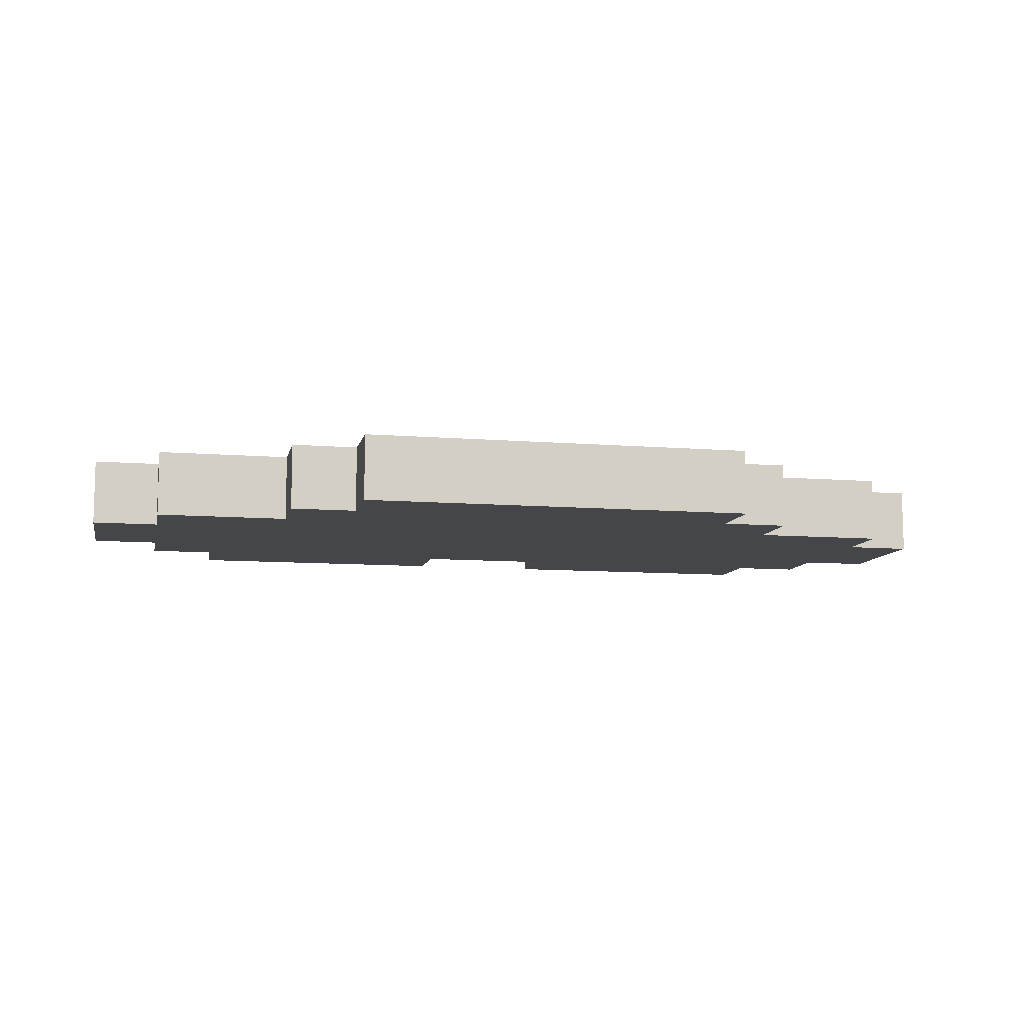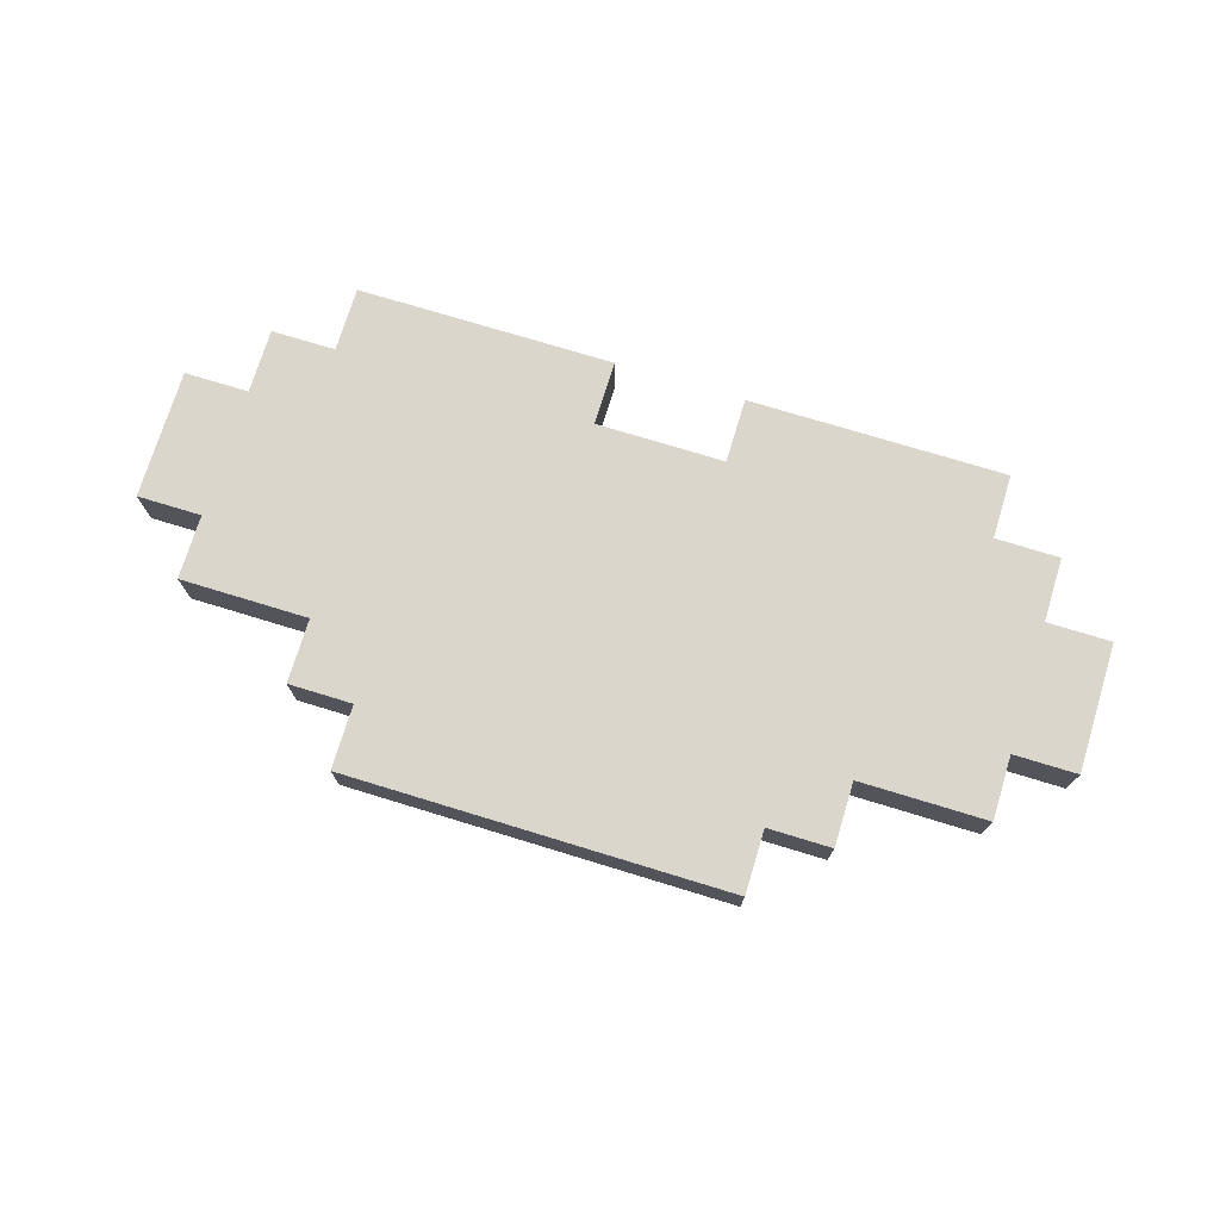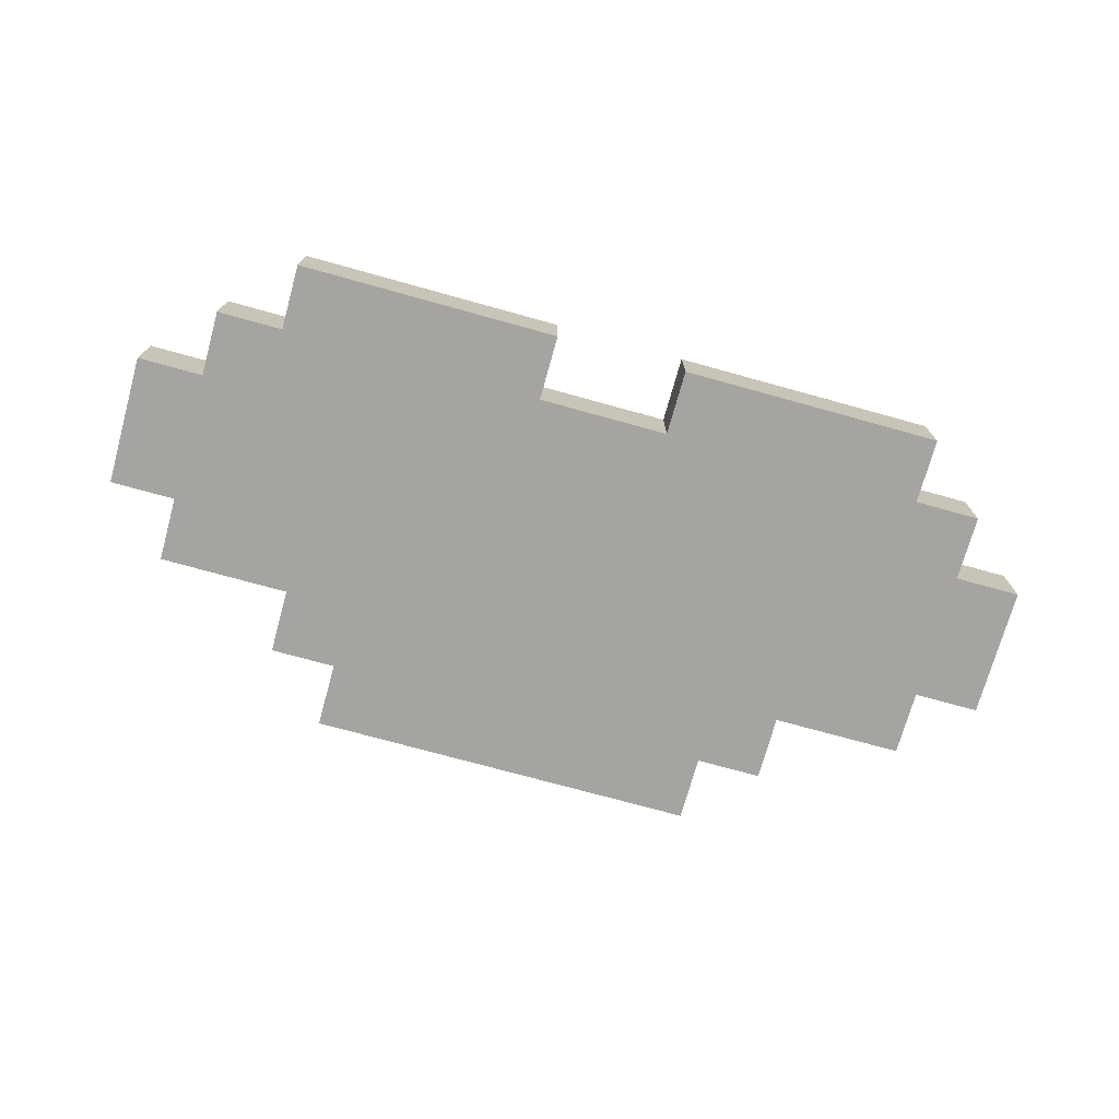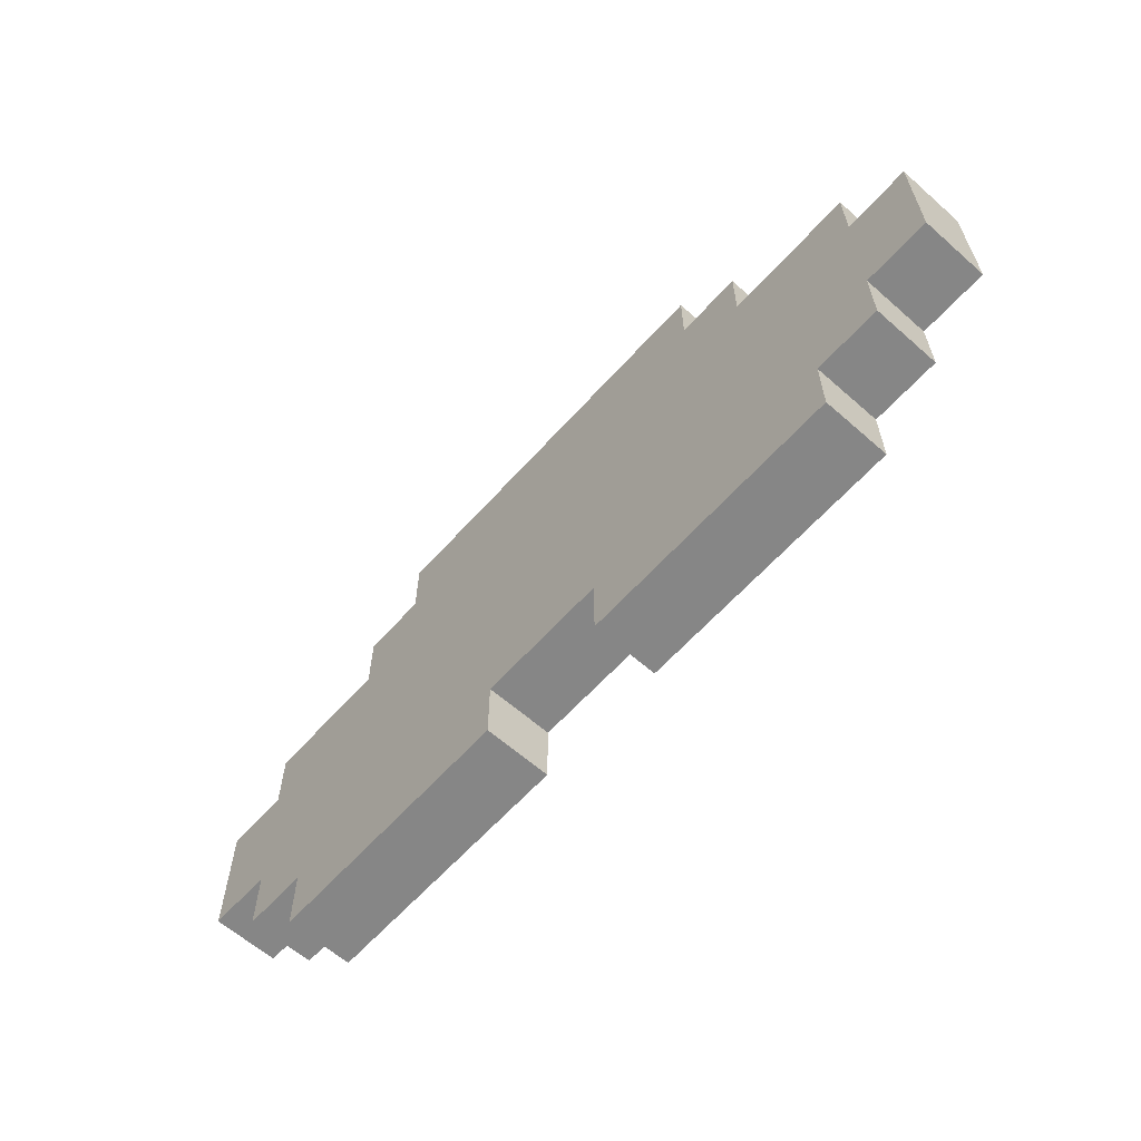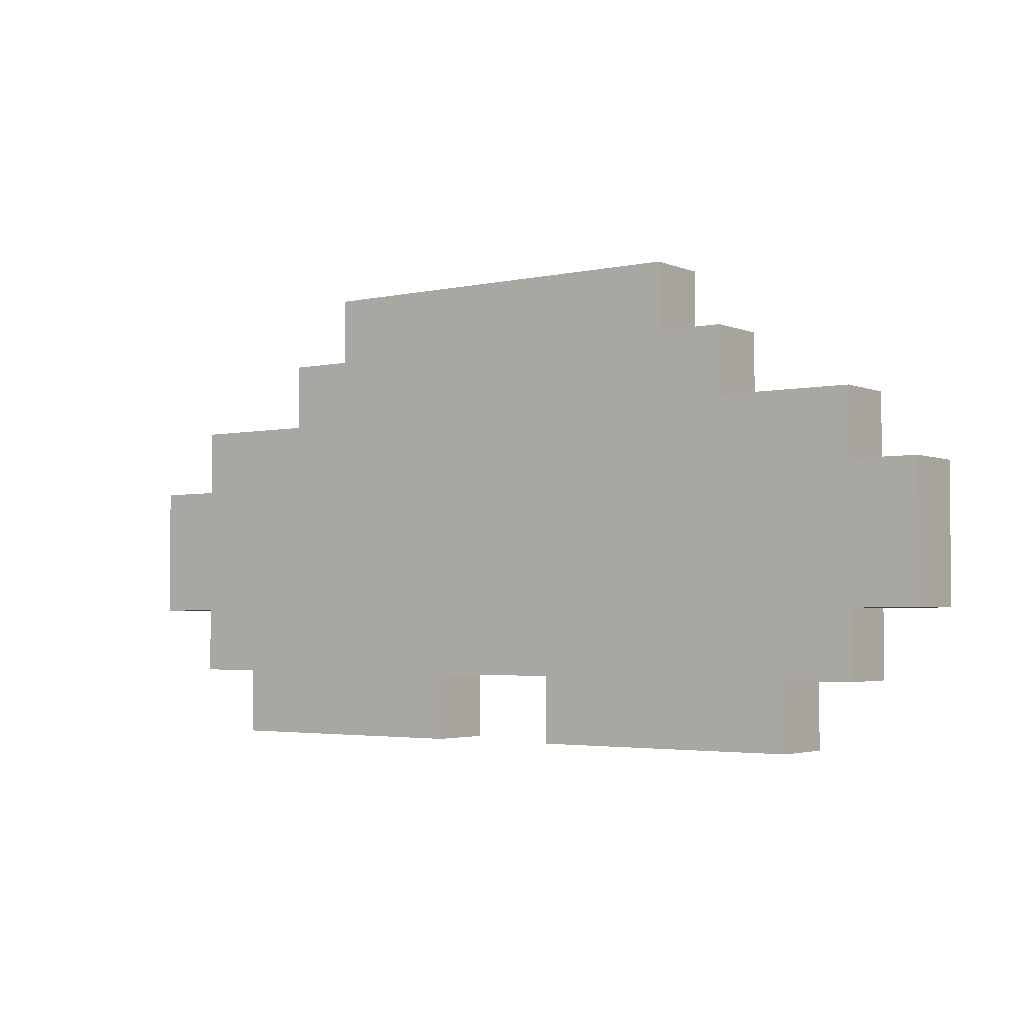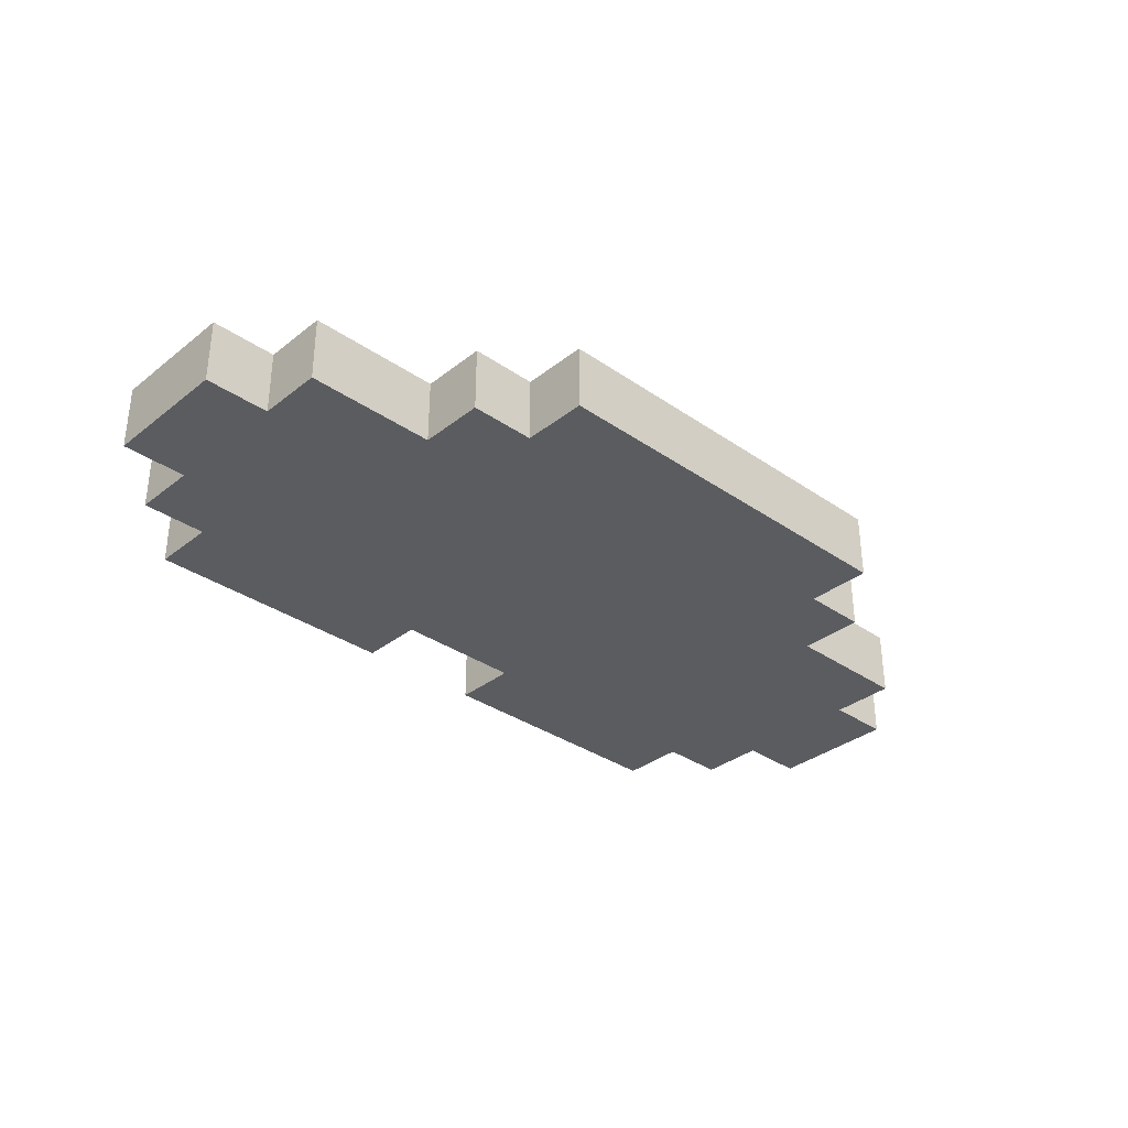
<metadata>
{"format":"obj","ext":"obj","renderer":"f3d","projection":"perspective","resolution":1024,"background":"white","views":[{"elev":-9.6,"azim":168.0,"up":"+Z"},{"elev":74.1,"azim":-163.0,"up":"+Z"},{"elev":-73.3,"azim":-15.5,"up":"+Z"},{"elev":-62.1,"azim":-131.8,"up":"+Y"},{"elev":-3.2,"azim":-143.6,"up":"+Y"},{"elev":-33.8,"azim":136.8,"up":"+Z"}]}
</metadata>
<code>
o
v -1.2 0.2 -0.1
v -1.2 0.2 -0.2
v -1.2 0.4 -0.1
v -1.2 0.4 -0.2
v -1.1 0.1 -0.1
v -1.1 0.1 -0.2
v -1.1 0.2 -0.1
v -1.1 0.2 -0.2
v -1.1 0.4 -0.1
v -1.1 0.4 -0.2
v -1.1 0.5 -0.1
v -1.1 0.5 -0.2
v -1 0 -0.1
v -1 0 -0.2
v -1 0.1 -0.1
v -1 0.1 -0.2
v -0.9 0.5 -0.1
v -0.9 0.5 -0.2
v -0.9 0.6 -0.1
v -0.9 0.6 -0.2
v -0.8 0.6 -0.1
v -0.8 0.6 -0.2
v -0.8 0.7 -0.1
v -0.8 0.7 -0.2
v -0.4 0 -0.1
v -0.4 0 -0.2
v -0.4 0.1 -0.1
v -0.4 0.1 -0.2
v -0.6 0 -0.1
v -0.6 0 -0.2
v -0.6 0.1 -0.1
v -0.6 0.1 -0.2
v -0.2 0.6 -0.1
v -0.2 0.6 -0.2
v -0.2 0.7 -0.1
v -0.2 0.7 -0.2
v -0.1 0.5 -0.1
v -0.1 0.5 -0.2
v -0.1 0.6 -0.1
v -0.1 0.6 -0.2
v 1.192e-07 0 -0.1
v 1.192e-07 0 -0.2
v 1.192e-07 0.1 -0.1
v 1.192e-07 0.1 -0.2
v 0.1 0.1 -0.1
v 0.1 0.1 -0.2
v 0.1 0.2 -0.1
v 0.1 0.2 -0.2
v 0.1 0.4 -0.1
v 0.1 0.4 -0.2
v 0.1 0.5 -0.1
v 0.1 0.5 -0.2
v 0.2 0.2 -0.1
v 0.2 0.2 -0.2
v 0.2 0.4 -0.1
v 0.2 0.4 -0.2
v -1.2 0.2 -0.1
v -1.2 0.4 -0.1
v -1.1 0.1 -0.1
v -1.1 0.2 -0.1
v -1.1 0.3 -0.1
v -1.1 0.4 -0.1
v -1.1 0.5 -0.1
v -1 0 -0.1
v -1 0.1 -0.1
v -1 0.2 -0.1
v -1 0.3 -0.1
v -1 0.4 -0.1
v -0.9 0.2 -0.1
v -0.9 0.3 -0.1
v -0.9 0.4 -0.1
v -0.9 0.5 -0.1
v -0.9 0.6 -0.1
v -0.8 0.4 -0.1
v -0.8 0.5 -0.1
v -0.8 0.6 -0.1
v -0.8 0.7 -0.1
v -0.7 0.2 -0.1
v -0.7 0.3 -0.1
v -0.7 0.4 -0.1
v -0.6 0 -0.1
v -0.6 0.1 -0.1
v -0.6 0.2 -0.1
v -0.6 0.3 -0.1
v -0.6 0.4 -0.1
v -0.4 0 -0.1
v -0.4 0.1 -0.1
v -0.4 0.2 -0.1
v -0.4 0.3 -0.1
v -0.4 0.4 -0.1
v -0.3 0.2 -0.1
v -0.3 0.3 -0.1
v -0.3 0.4 -0.1
v -0.2 0.4 -0.1
v -0.2 0.5 -0.1
v -0.2 0.6 -0.1
v -0.2 0.7 -0.1
v -0.1 0.2 -0.1
v -0.1 0.3 -0.1
v -0.1 0.4 -0.1
v -0.1 0.5 -0.1
v -0.1 0.6 -0.1
v 1.192e-07 0 -0.1
v 1.192e-07 0.1 -0.1
v 1.192e-07 0.2 -0.1
v 1.192e-07 0.3 -0.1
v 1.192e-07 0.4 -0.1
v 0.1 0.1 -0.1
v 0.1 0.2 -0.1
v 0.1 0.3 -0.1
v 0.1 0.4 -0.1
v 0.1 0.5 -0.1
v 0.2 0.2 -0.1
v 0.2 0.4 -0.1
v -1.2 0.2 -0.2
v -1.2 0.4 -0.2
v -1.1 0.1 -0.2
v -1.1 0.2 -0.2
v -1.1 0.3 -0.2
v -1.1 0.4 -0.2
v -1.1 0.5 -0.2
v -1 0 -0.2
v -1 0.1 -0.2
v -1 0.2 -0.2
v -1 0.3 -0.2
v -1 0.4 -0.2
v -0.9 0.2 -0.2
v -0.9 0.3 -0.2
v -0.9 0.4 -0.2
v -0.9 0.5 -0.2
v -0.9 0.6 -0.2
v -0.8 0.4 -0.2
v -0.8 0.5 -0.2
v -0.8 0.6 -0.2
v -0.8 0.7 -0.2
v -0.7 0.2 -0.2
v -0.7 0.3 -0.2
v -0.7 0.4 -0.2
v -0.6 0 -0.2
v -0.6 0.1 -0.2
v -0.6 0.2 -0.2
v -0.6 0.3 -0.2
v -0.6 0.4 -0.2
v -0.4 0 -0.2
v -0.4 0.1 -0.2
v -0.4 0.2 -0.2
v -0.4 0.3 -0.2
v -0.4 0.4 -0.2
v -0.3 0.2 -0.2
v -0.3 0.3 -0.2
v -0.3 0.4 -0.2
v -0.2 0.4 -0.2
v -0.2 0.5 -0.2
v -0.2 0.6 -0.2
v -0.2 0.7 -0.2
v -0.1 0.2 -0.2
v -0.1 0.3 -0.2
v -0.1 0.4 -0.2
v -0.1 0.5 -0.2
v -0.1 0.6 -0.2
v 1.192e-07 0 -0.2
v 1.192e-07 0.1 -0.2
v 1.192e-07 0.2 -0.2
v 1.192e-07 0.3 -0.2
v 1.192e-07 0.4 -0.2
v 0.1 0.1 -0.2
v 0.1 0.2 -0.2
v 0.1 0.3 -0.2
v 0.1 0.4 -0.2
v 0.1 0.5 -0.2
v 0.2 0.2 -0.2
v 0.2 0.4 -0.2
v -1 0 -0.1
v -0.6 0 -0.1
v -0.4 0 -0.1
v 1.192e-07 0 -0.1
v -1 0 -0.2
v -0.6 0 -0.2
v -0.4 0 -0.2
v 1.192e-07 0 -0.2
v -1.1 0.1 -0.1
v -1 0.1 -0.1
v -0.6 0.1 -0.1
v -0.4 0.1 -0.1
v 1.192e-07 0.1 -0.1
v 0.1 0.1 -0.1
v -1.1 0.1 -0.2
v -1 0.1 -0.2
v -0.6 0.1 -0.2
v -0.4 0.1 -0.2
v 1.192e-07 0.1 -0.2
v 0.1 0.1 -0.2
v -1.2 0.2 -0.1
v -1.1 0.2 -0.1
v 0.1 0.2 -0.1
v 0.2 0.2 -0.1
v -1.2 0.2 -0.2
v -1.1 0.2 -0.2
v 0.1 0.2 -0.2
v 0.2 0.2 -0.2
v -1.2 0.4 -0.1
v -1.1 0.4 -0.1
v 0.1 0.4 -0.1
v 0.2 0.4 -0.1
v -1.2 0.4 -0.2
v -1.1 0.4 -0.2
v 0.1 0.4 -0.2
v 0.2 0.4 -0.2
v -1.1 0.5 -0.1
v -0.9 0.5 -0.1
v -0.1 0.5 -0.1
v 0.1 0.5 -0.1
v -1.1 0.5 -0.2
v -0.9 0.5 -0.2
v -0.1 0.5 -0.2
v 0.1 0.5 -0.2
v -0.9 0.6 -0.1
v -0.8 0.6 -0.1
v -0.2 0.6 -0.1
v -0.1 0.6 -0.1
v -0.9 0.6 -0.2
v -0.8 0.6 -0.2
v -0.2 0.6 -0.2
v -0.1 0.6 -0.2
v -0.8 0.7 -0.1
v -0.2 0.7 -0.1
v -0.8 0.7 -0.2
v -0.2 0.7 -0.2
f 3 2 1
f 4 2 3
f 7 6 5
f 8 6 7
f 11 10 9
f 12 10 11
f 15 14 13
f 16 14 15
f 19 18 17
f 20 18 19
f 23 22 21
f 24 22 23
f 27 26 25
f 28 26 27
f 29 30 31
f 31 30 32
f 33 34 35
f 35 34 36
f 37 38 39
f 39 38 40
f 41 42 43
f 43 42 44
f 45 46 47
f 47 46 48
f 49 50 51
f 51 50 52
f 53 54 55
f 55 54 56
f 60 58 57
f 61 58 60
f 62 58 61
f 65 60 59
f 66 61 60
f 66 60 65
f 67 62 61
f 67 61 66
f 68 63 62
f 68 62 67
f 69 67 66
f 69 66 65
f 70 68 67
f 70 67 69
f 71 63 68
f 71 68 70
f 72 63 71
f 74 71 70
f 74 72 71
f 75 73 72
f 75 72 74
f 76 73 75
f 78 70 69
f 78 69 65
f 79 74 70
f 79 70 78
f 80 75 74
f 80 74 79
f 81 65 64
f 82 78 65
f 82 65 81
f 83 79 78
f 83 78 82
f 84 80 79
f 84 79 83
f 85 75 80
f 85 80 84
f 87 83 82
f 88 84 83
f 88 83 87
f 89 85 84
f 89 84 88
f 90 75 85
f 90 85 89
f 91 89 88
f 91 88 87
f 92 90 89
f 92 89 91
f 93 75 90
f 93 90 92
f 94 93 92
f 94 75 93
f 95 76 75
f 95 75 94
f 96 77 76
f 96 76 95
f 97 77 96
f 98 92 91
f 98 91 87
f 99 94 92
f 99 92 98
f 100 95 94
f 100 94 99
f 101 96 95
f 101 95 100
f 102 96 101
f 103 87 86
f 104 98 87
f 104 87 103
f 105 99 98
f 105 98 104
f 106 100 99
f 106 99 105
f 106 101 100
f 107 101 106
f 108 105 104
f 109 106 105
f 109 105 108
f 110 107 106
f 110 106 109
f 111 101 107
f 111 107 110
f 112 101 111
f 113 110 109
f 113 111 110
f 114 111 113
f 115 116 118
f 118 116 119
f 119 116 120
f 117 118 123
f 118 119 124
f 123 118 124
f 119 120 125
f 124 119 125
f 120 121 126
f 125 120 126
f 124 125 127
f 123 124 127
f 125 126 128
f 127 125 128
f 126 121 129
f 128 126 129
f 129 121 130
f 128 129 132
f 129 130 132
f 130 131 133
f 132 130 133
f 133 131 134
f 127 128 136
f 123 127 136
f 128 132 137
f 136 128 137
f 132 133 138
f 137 132 138
f 122 123 139
f 123 136 140
f 139 123 140
f 136 137 141
f 140 136 141
f 137 138 142
f 141 137 142
f 138 133 143
f 142 138 143
f 140 141 145
f 141 142 146
f 145 141 146
f 142 143 147
f 146 142 147
f 143 133 148
f 147 143 148
f 146 147 149
f 145 146 149
f 147 148 150
f 149 147 150
f 148 133 151
f 150 148 151
f 150 151 152
f 151 133 152
f 133 134 153
f 152 133 153
f 134 135 154
f 153 134 154
f 154 135 155
f 149 150 156
f 145 149 156
f 150 152 157
f 156 150 157
f 152 153 158
f 157 152 158
f 153 154 159
f 158 153 159
f 159 154 160
f 144 145 161
f 145 156 162
f 161 145 162
f 156 157 163
f 162 156 163
f 157 158 164
f 163 157 164
f 158 159 164
f 164 159 165
f 162 163 166
f 163 164 167
f 166 163 167
f 164 165 168
f 167 164 168
f 165 159 169
f 168 165 169
f 169 159 170
f 167 168 171
f 168 169 171
f 171 169 172
f 177 174 173
f 178 174 177
f 179 176 175
f 180 176 179
f 187 182 181
f 188 182 187
f 189 184 183
f 190 184 189
f 191 186 185
f 192 186 191
f 197 194 193
f 198 194 197
f 199 196 195
f 200 196 199
f 201 202 205
f 205 202 206
f 203 204 207
f 207 204 208
f 209 210 213
f 213 210 214
f 211 212 215
f 215 212 216
f 217 218 221
f 221 218 222
f 219 220 223
f 223 220 224
f 225 226 227
f 227 226 228

</code>
